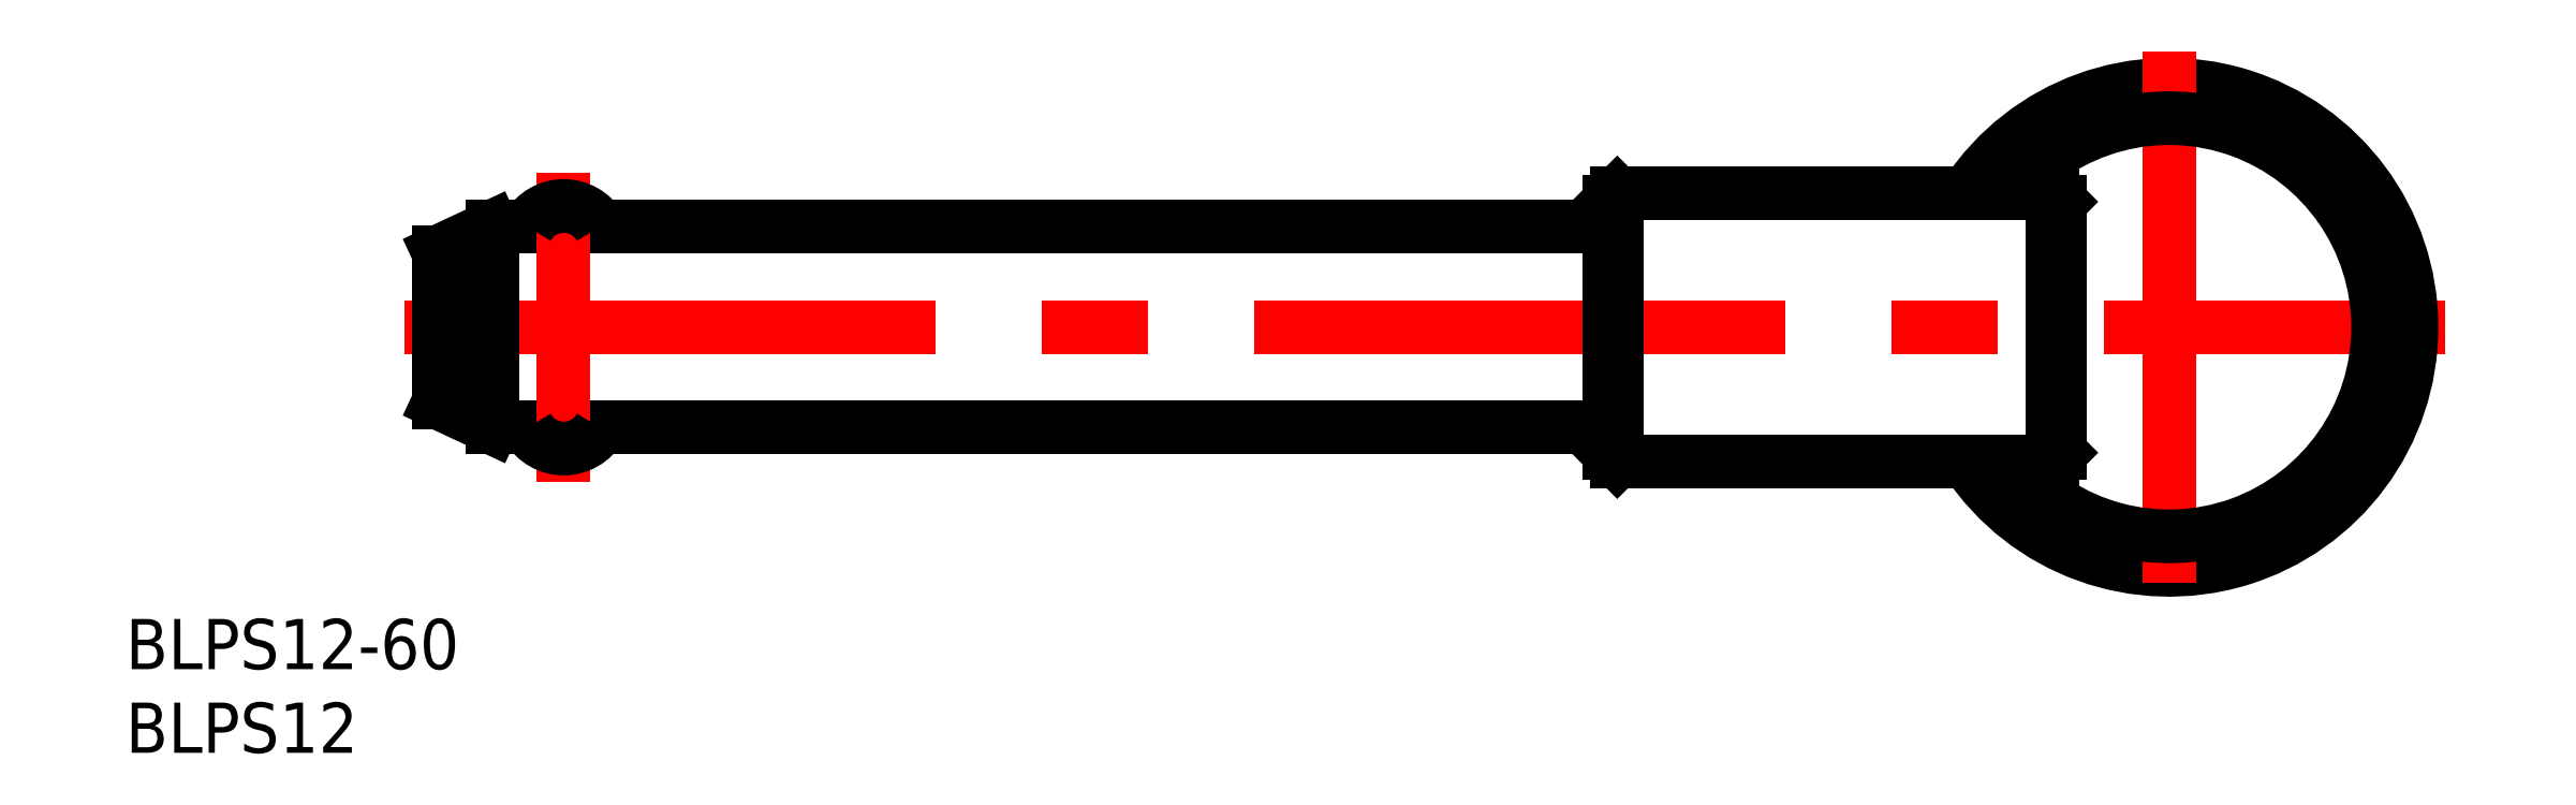
<metadata>
{"format":"dxf","ext":"dxf","renderer":"ezdxf+matplotlib","layout":"modelspace","background":"white","min_lineweight":24,"dpi":150}
</metadata>
<code>
0
SECTION
2
ENTITIES
0
TEXT
8
0
10
-18.7
20
-20.44
30
0
40
3
1
BLPS12-60
0
TEXT
8
0
10
-18.7
20
-25.44
30
0
40
3
1
BLPS12
0
LINE
8
CENTER
10
-2
20
0
30
0
11
120
21
0
31
0
0
ARC
8
0
10
103.5
20
0
30
0
40
14.5
50
213.5
51
146.5
0
LINE
8
0
10
70.5
20
8
30
0
11
96.5
21
8
31
0
0
LINE
8
0
10
70.5
20
-8
30
0
11
96.5
21
-8
31
0
0
LINE
8
0
10
3.217
20
6
30
0
11
70
21
6
31
0
0
LINE
8
0
10
3.217
20
-6
30
0
11
70
21
-6
31
0
0
LINE
8
0
10
3.217
20
6
30
0
11
3.217
21
-6
31
0
0
LINE
8
0
10
0
20
-4.5
30
0
11
3.217
21
-6
31
0
0
LINE
8
CENTER
10
7.5
20
9.25
30
0
11
7.5
21
-9.25
31
0
0
ARC
8
0
10
7.5
20
-4.75
30
0
40
2.5
50
210
51
330
0
ARC
8
0
10
7.5
20
4.75
30
0
40
2.5
50
30
51
150
0
LINE
8
0
10
0
20
4.5
30
0
11
0
21
-4.5
31
0
0
LINE
8
0
10
0
20
4.5
30
0
11
3.217
21
6
31
0
0
LINE
8
0
10
70.5
20
8
30
0
11
70.5
21
-8
31
0
0
LINE
8
0
10
70
20
7.5
30
0
11
70
21
-7.5
31
0
0
LINE
8
0
10
70
20
-7.5
30
0
11
70.5
21
-8
31
0
0
LINE
8
0
10
70
20
7.5
30
0
11
70.5
21
8
31
0
0
LINE
8
CENTER
10
103.5
20
16.5
30
0
11
103.5
21
-16.5
31
0
0
LINE
8
0
10
96.5
20
8
30
0
11
96.5
21
-8
31
0
0
LINE
8
0
10
97
20
-7.5
30
0
11
97
21
7.5
31
0
0
ARC
8
0
10
103.5
20
0
30
0
40
12.5
50
219.8
51
140.2
0
LINE
8
0
10
96.5
20
-8
30
0
11
97
21
-7.5
31
0
0
LINE
8
0
10
96.5
20
8
30
0
11
97
21
7.5
31
0
0
ENDSEC
0
EOF

</code>
